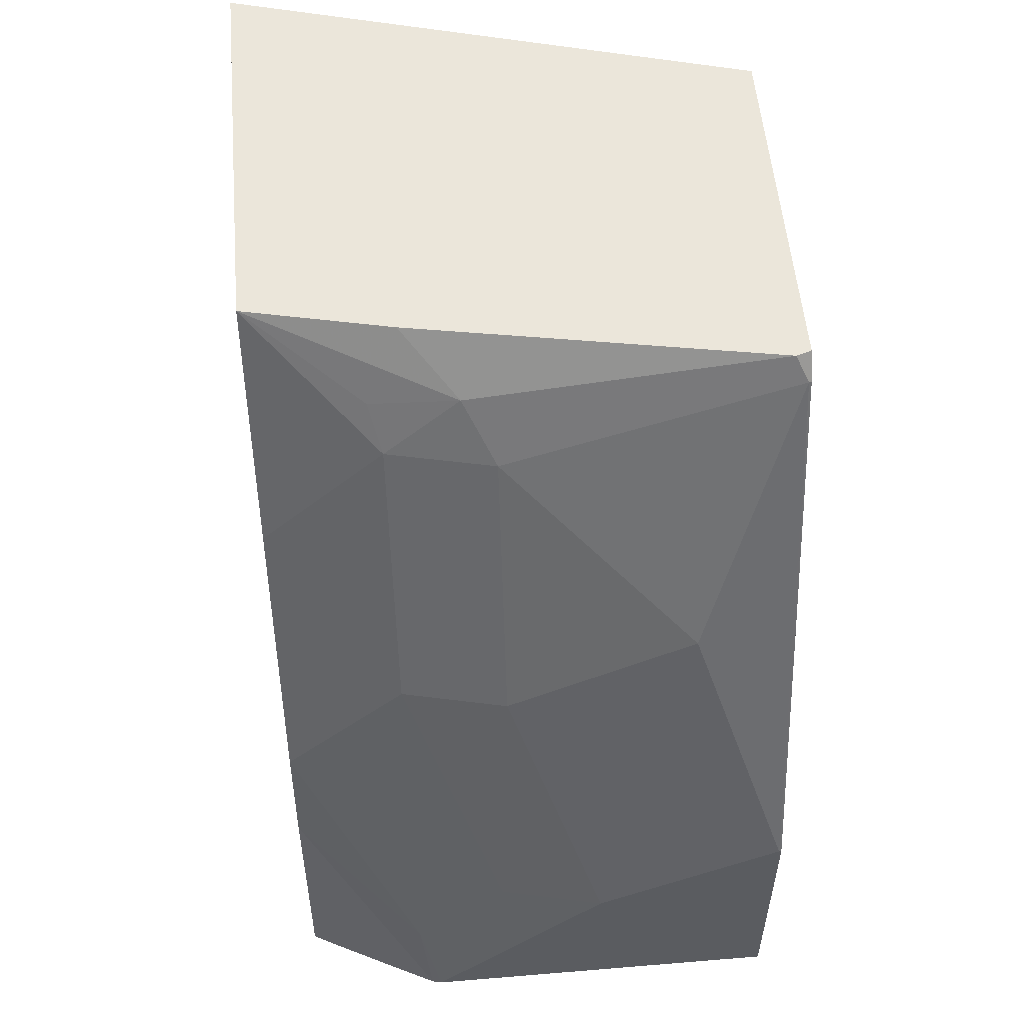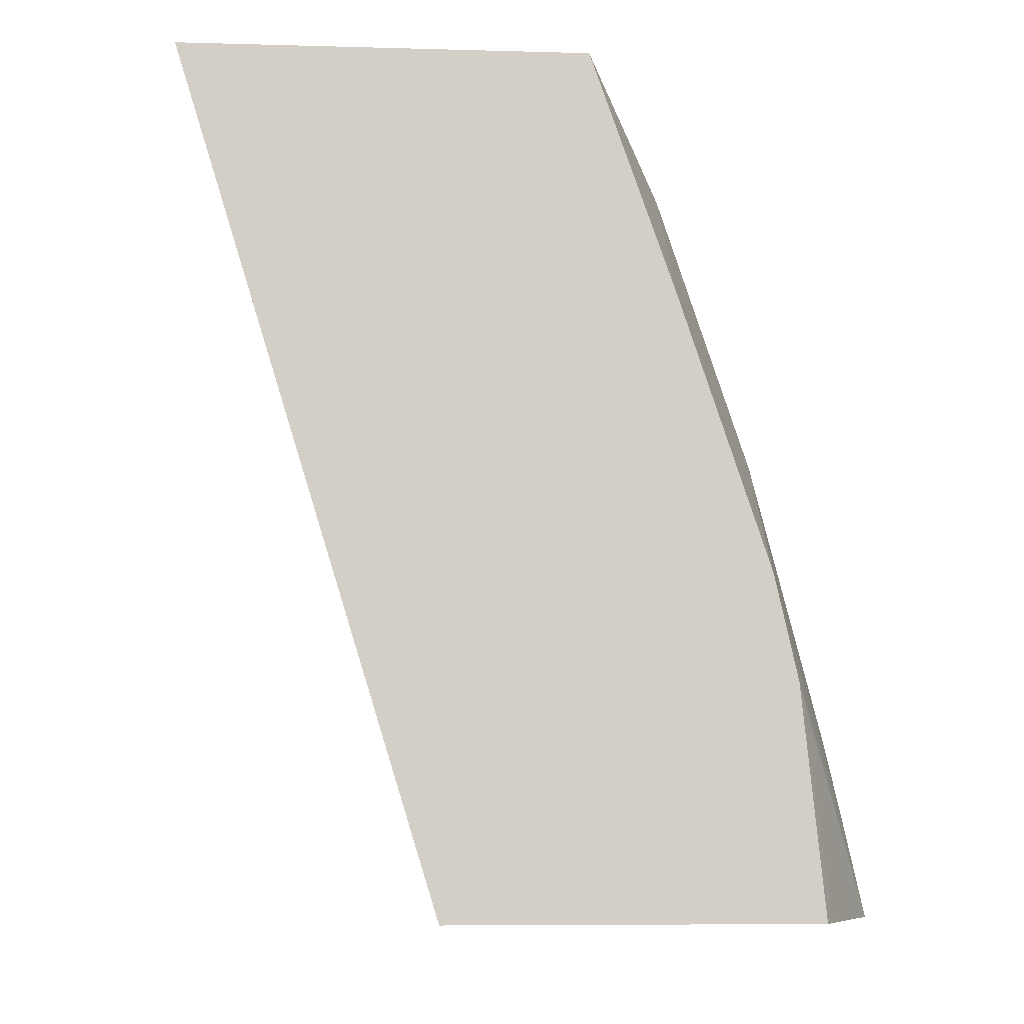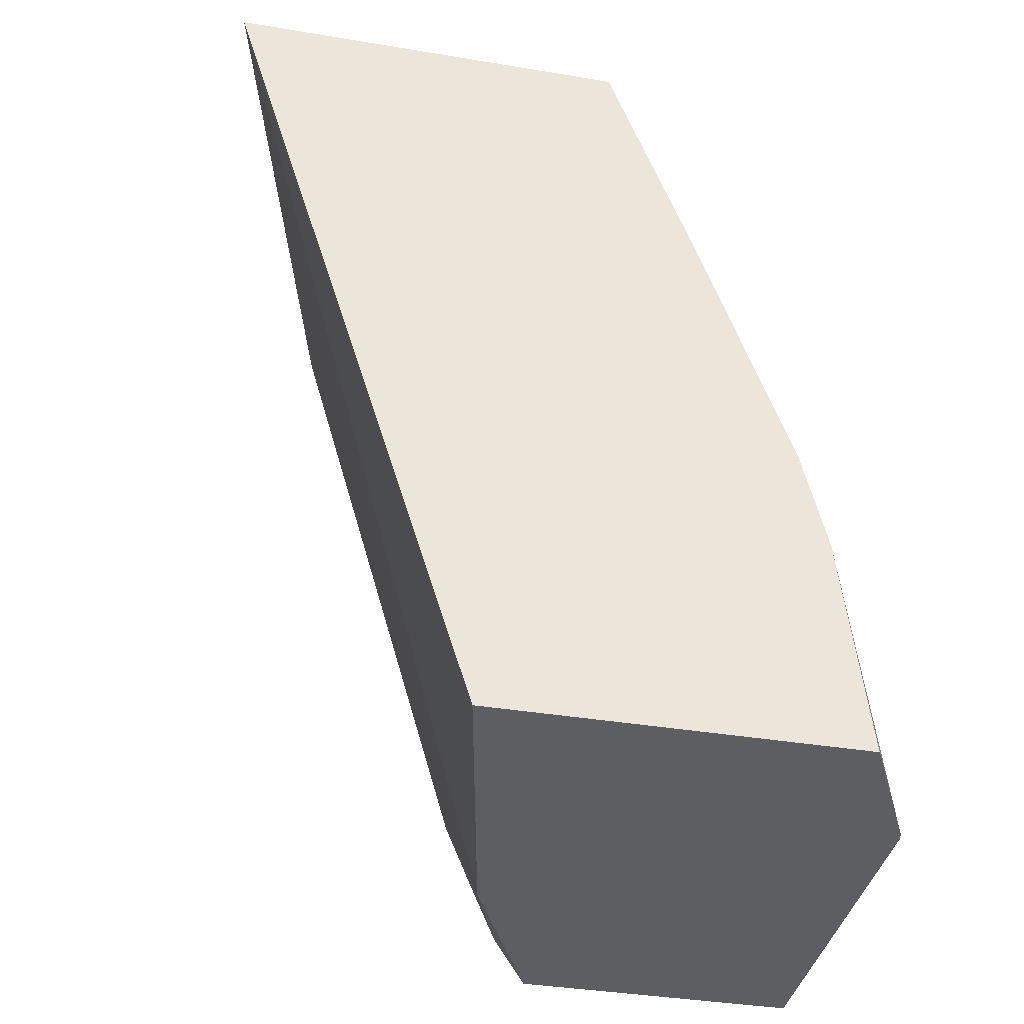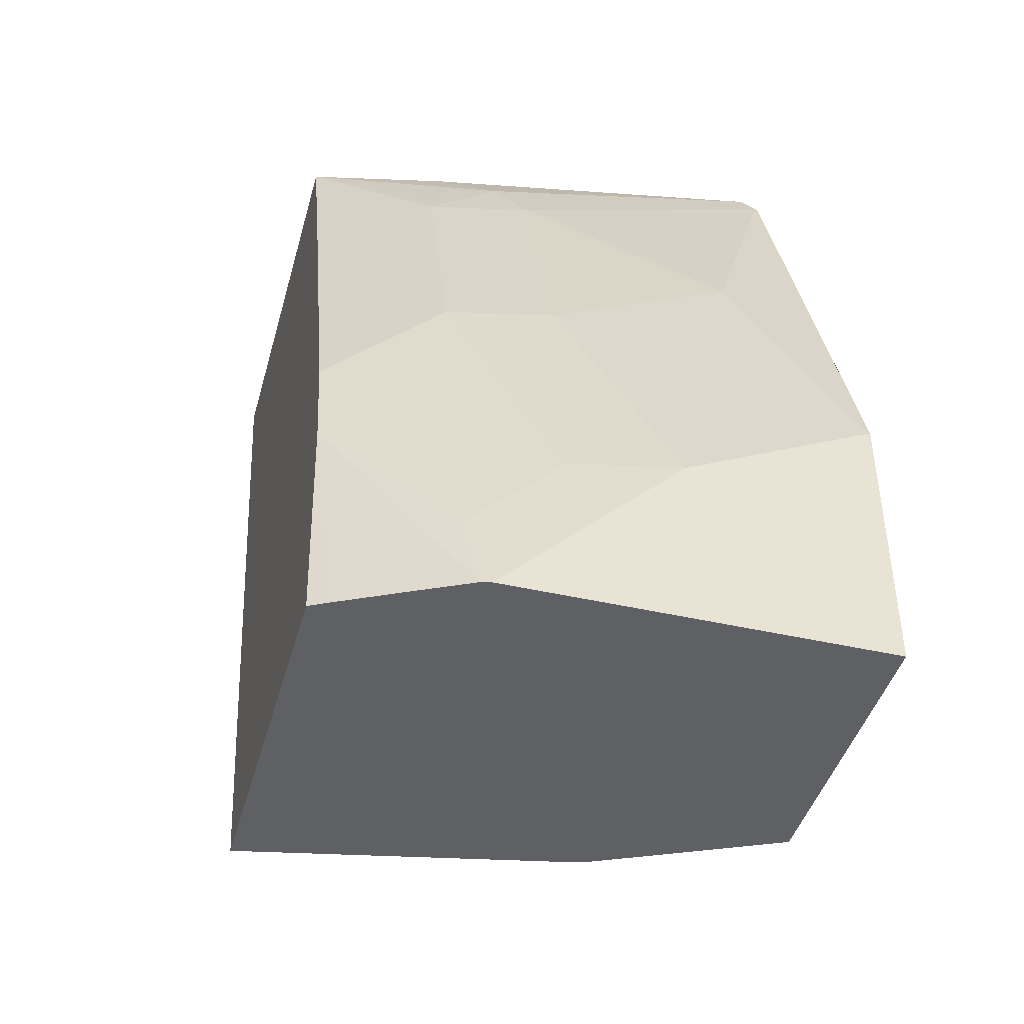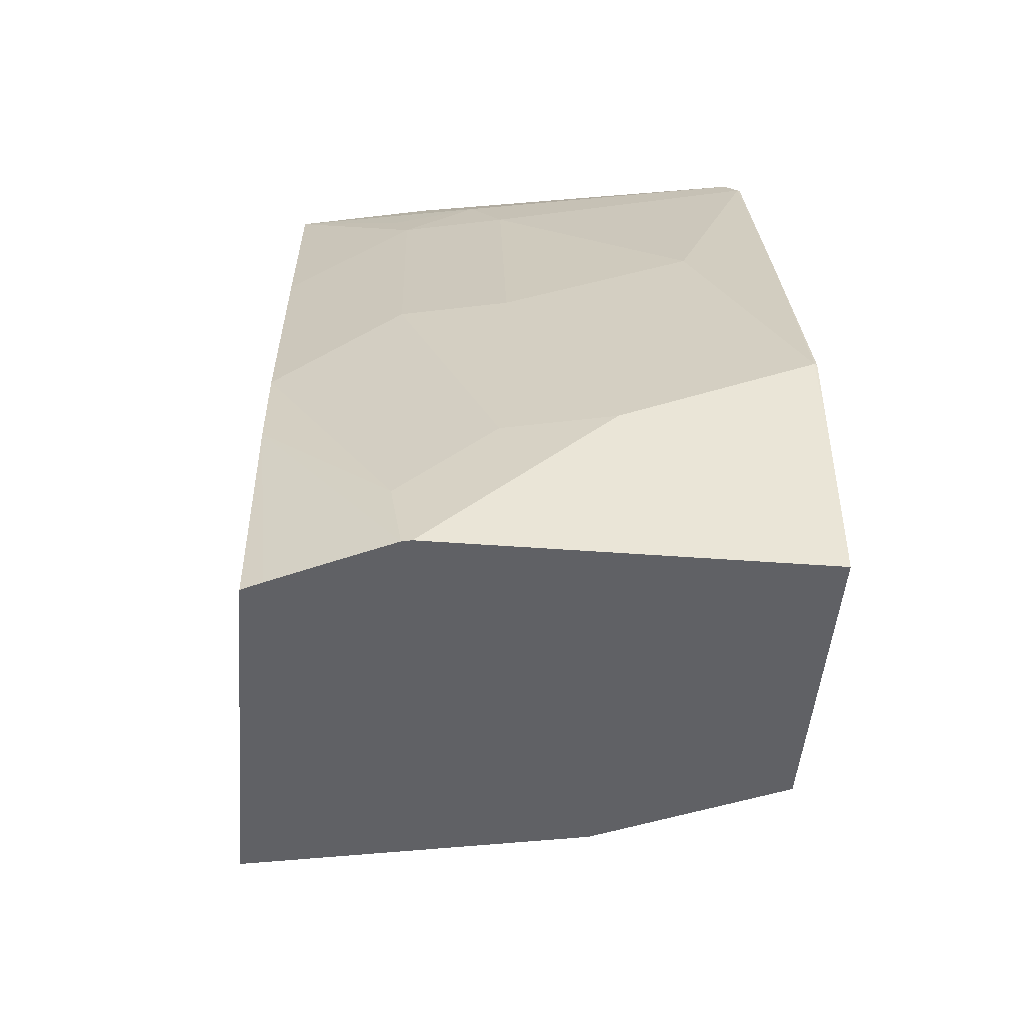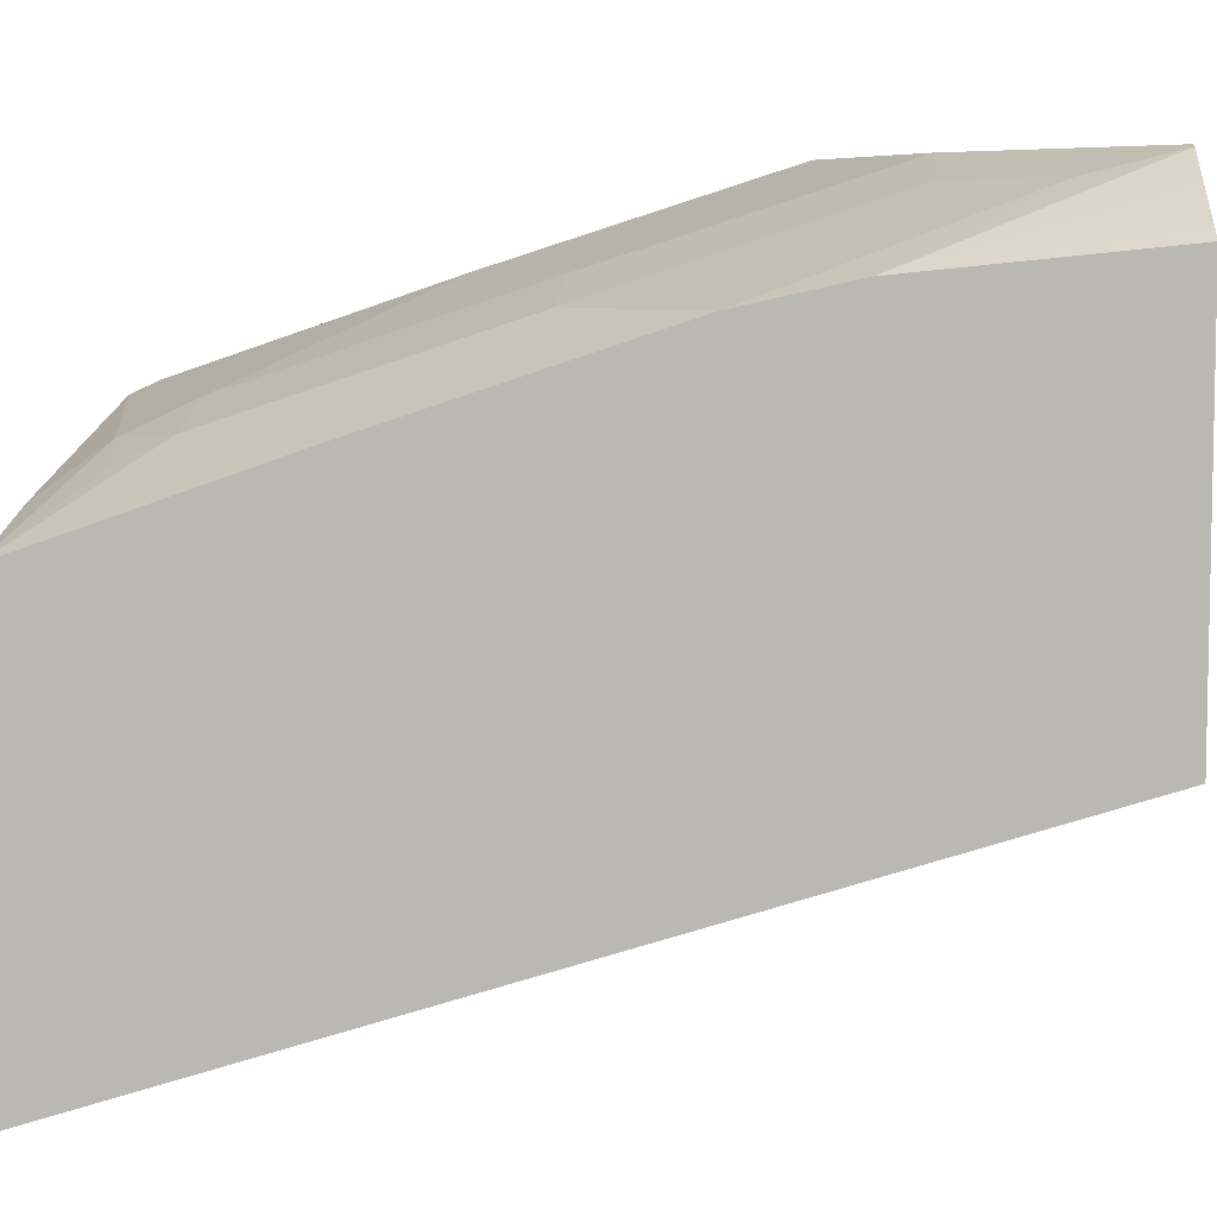
<metadata>
{"format":"obj","ext":"obj","renderer":"f3d","projection":"perspective","resolution":1024,"background":"white","views":[{"elev":54.8,"azim":-5.0,"up":"+Y"},{"elev":-7.8,"azim":-94.4,"up":"+Y"},{"elev":-38.6,"azim":-101.8,"up":"+Y"},{"elev":-43.3,"azim":-15.2,"up":"+Y"},{"elev":-47.5,"azim":-4.8,"up":"+Y"},{"elev":6.7,"azim":-86.4,"up":"+Z"}]}
</metadata>
<code>
v -2.2e-06 -0.1429 0.8218
v -0.07146 -0.1787 0.8218
v 0.0009922 -0.1787 0.8218
v 0.0009922 -0.1431 0.8216
v 0.0009922 -0.03575 0.7861
v -2.2e-06 0.07146 0.7503
v -0.03574 -0.03575 0.7861
v -0.1072 -0.07148 0.7861
v -0.1116 -0.1787 0.8128
v -0.1474 -0.2144 0.8128
v -0.1072 -0.2144 0.8218
v -0.1474 -0.07148 0.7771
v 0.0009922 -0.2469 0.8218
v 0.0009922 0.07123 0.7501
v 0.0009922 0.07187 0.7497
v -0.004649 0.08073 0.7457
v -0.1191 0.05953 0.7384
v -0.1072 0.0357 0.7503
v -0.1474 0.0357 0.7414
v -0.1831 -0.1072 0.7771
v -0.1944 -0.1184 0.7771
v -0.1433 -0.2469 0.821
v -0.1397 -0.2469 0.8218
v -0.1944 -0.1586 0.7861
v 0.0009922 -0.2469 0.7121
v 0.0009922 0.08073 0.7438
v -0.1396 0.08073 0.7212
v -0.1518 0.05359 0.7325
v -0.1944 0.08073 0.709
v -0.1944 -0.01128 0.7414
v -0.165 -0.2469 0.8101
v -0.1944 -0.2469 0.7951
v -0.1868 -0.2469 0.799
v -0.06785 -0.2469 0.6797
v 0.0009922 -0.2289 0.7001
v 0.0009922 0.08073 0.6072
v -0.1944 0.08073 0.5522
v -0.1944 -0.2469 0.6532
v -0.07146 -0.2469 0.6789
v 0.0009922 0.07146 0.6074
v 0.0009922 -0.1787 0.6789
v 0.0009922 -0.2055 0.69
v 0.0009922 0.07245 0.6072
f 16 26 36
f 17 19 18
f 17 28 19
f 16 27 17
f 16 29 27
f 16 37 29
f 16 36 37
f 13 32 38
f 13 34 25
f 13 39 34
f 13 38 39
f 17 27 29
f 13 33 32
f 13 31 33
f 13 22 31
f 13 23 22
f 12 19 20
f 15 26 16
f 17 29 28
f 21 29 37
f 19 29 30
f 37 39 38
f 10 24 22
f 37 43 40
f 36 43 37
f 34 42 35
f 34 41 42
f 34 40 41
f 34 37 40
f 19 28 29
f 34 39 37
f 24 32 33
f 22 24 31
f 21 32 24
f 21 38 32
f 21 37 38
f 21 30 29
f 19 21 20
f 19 30 21
f 25 34 35
f 24 33 31
f 10 21 24
f 10 22 23
f 3 35 42
f 3 25 35
f 3 13 25
f 2 12 9
f 2 8 12
f 2 10 11
f 2 9 10
f 1 8 2
f 1 7 8
f 1 6 7
f 1 5 6
f 1 4 5
f 1 3 4
f 1 13 3
f 1 11 23
f 1 2 11
f 10 23 11
f 3 42 41
f 3 41 40
f 1 23 13
f 3 43 36
f 3 40 43
f 9 21 10
f 9 12 20
f 8 19 12
f 8 18 19
f 7 18 8
f 6 18 7
f 6 17 18
f 9 20 21
f 6 15 16
f 6 14 15
f 5 14 6
f 3 5 4
f 3 14 5
f 3 15 14
f 3 26 15
f 6 16 17
f 3 36 26

</code>
